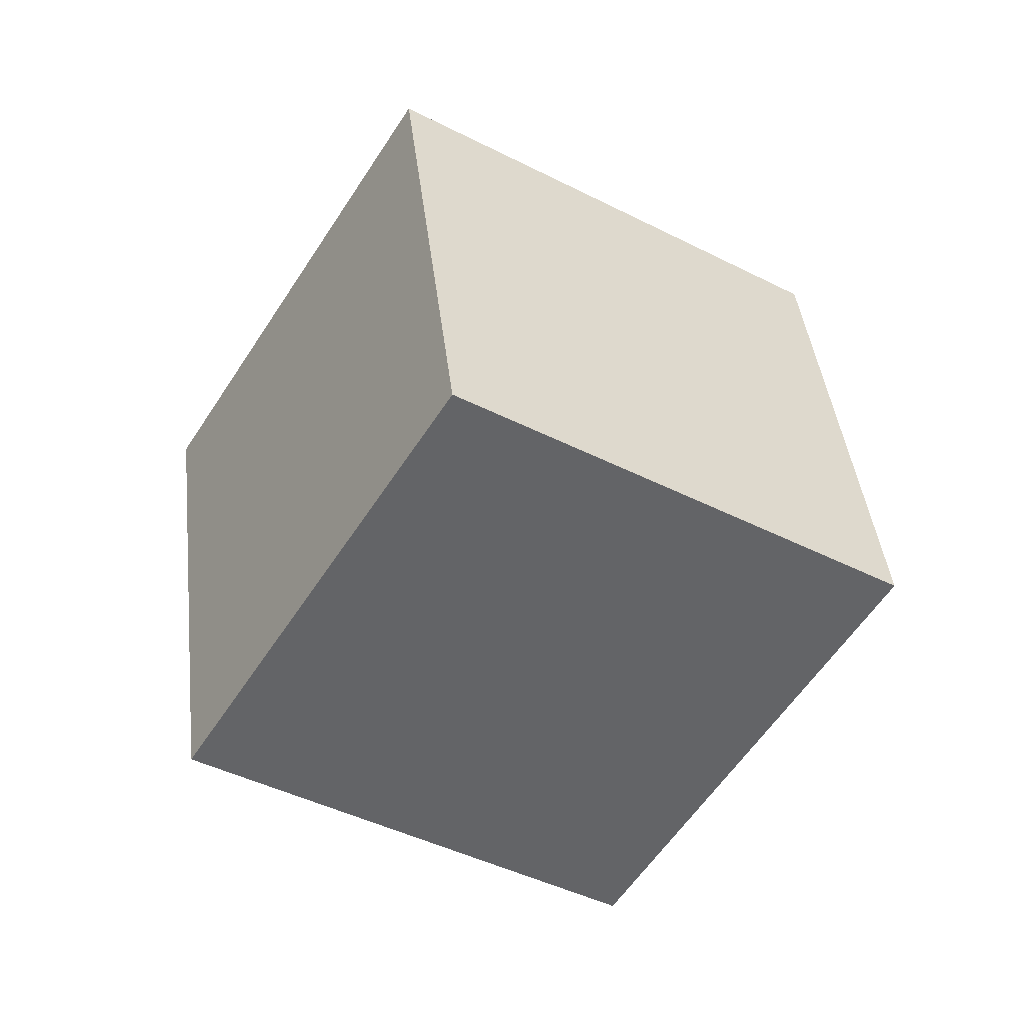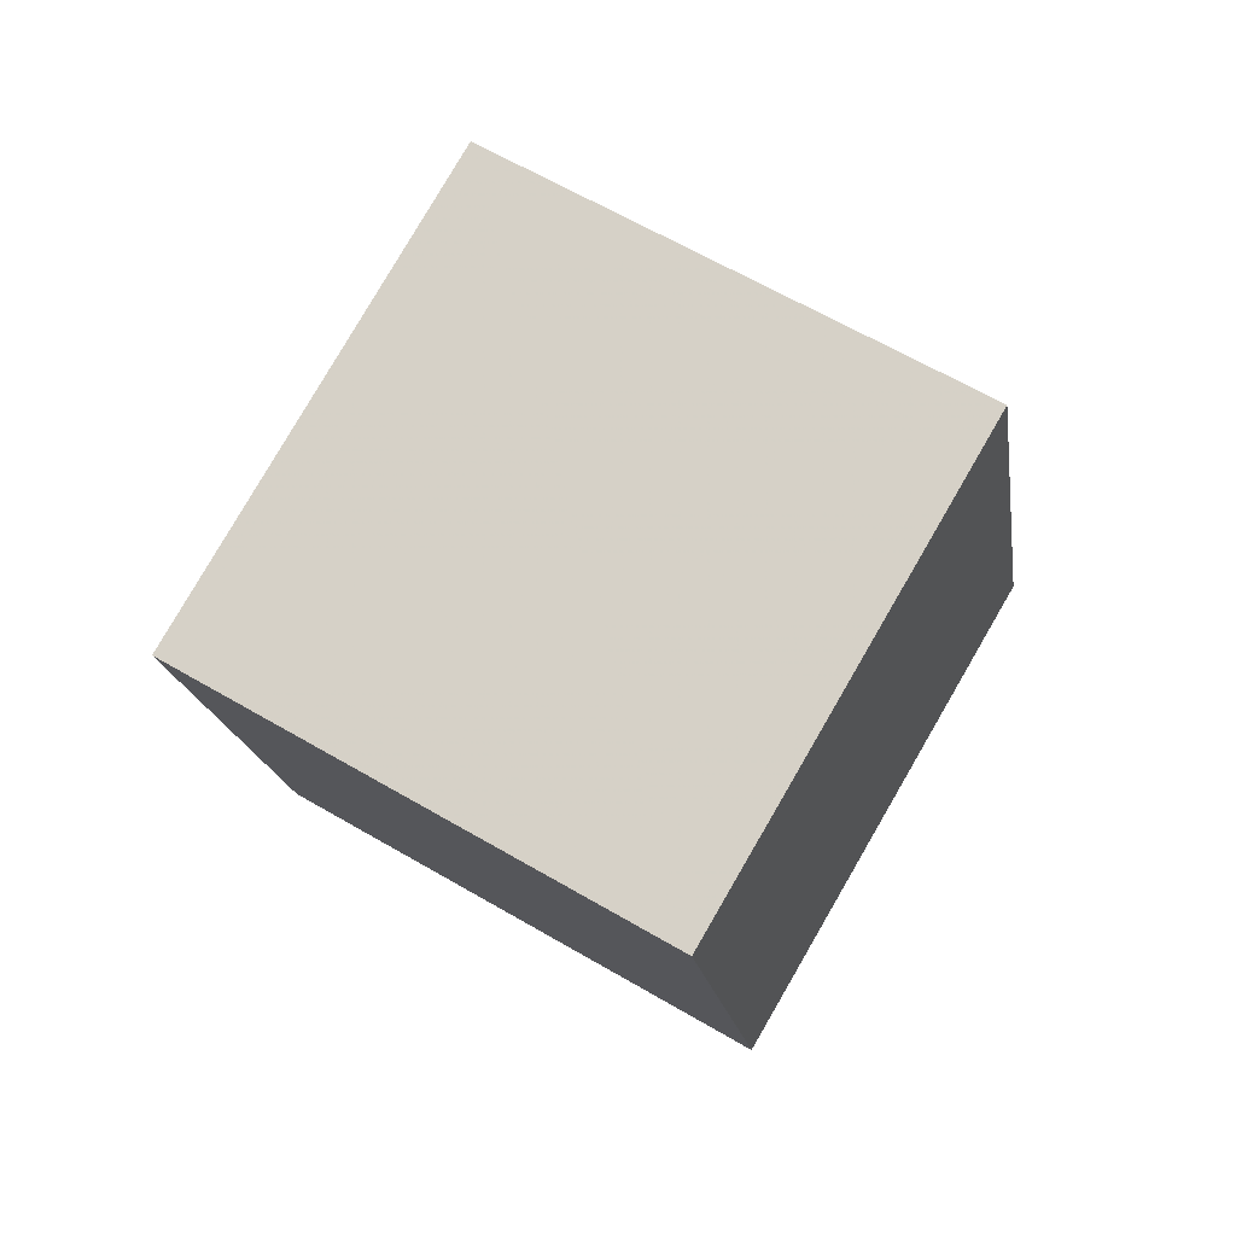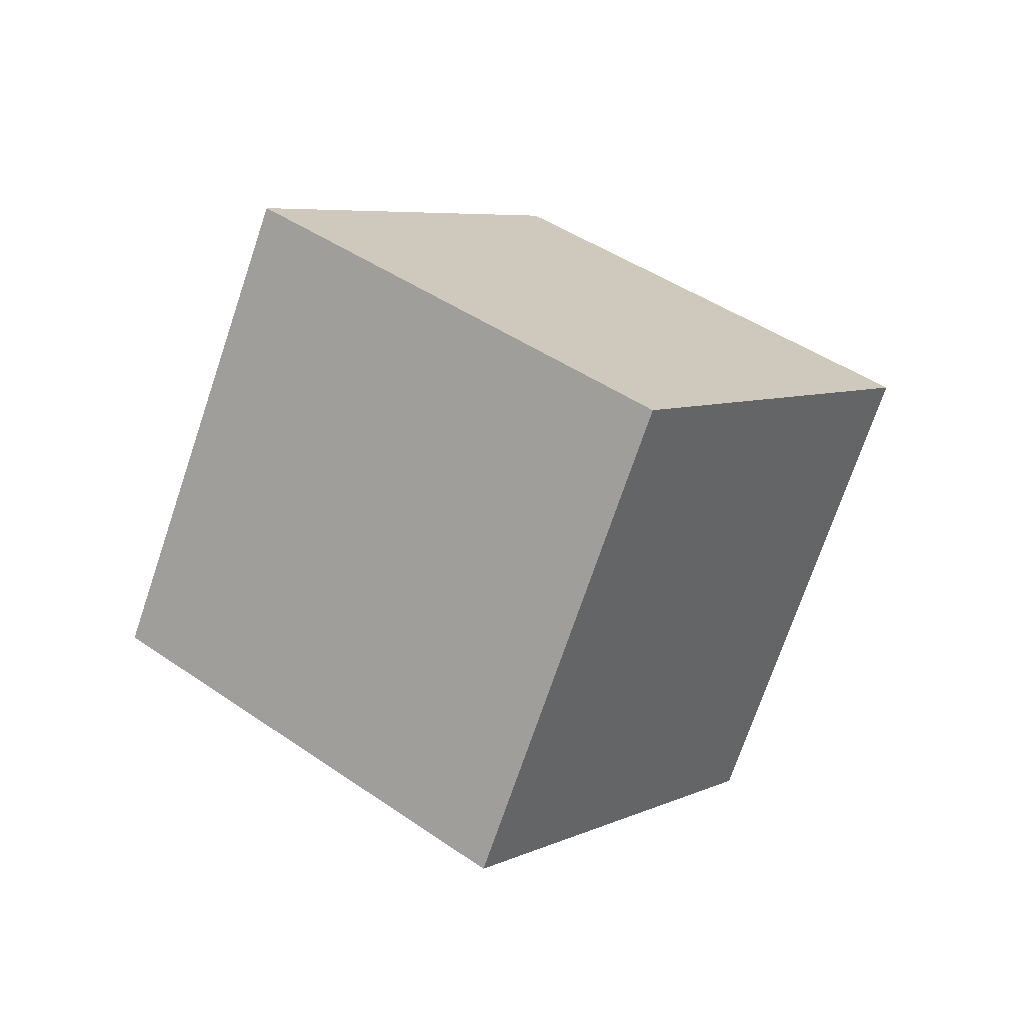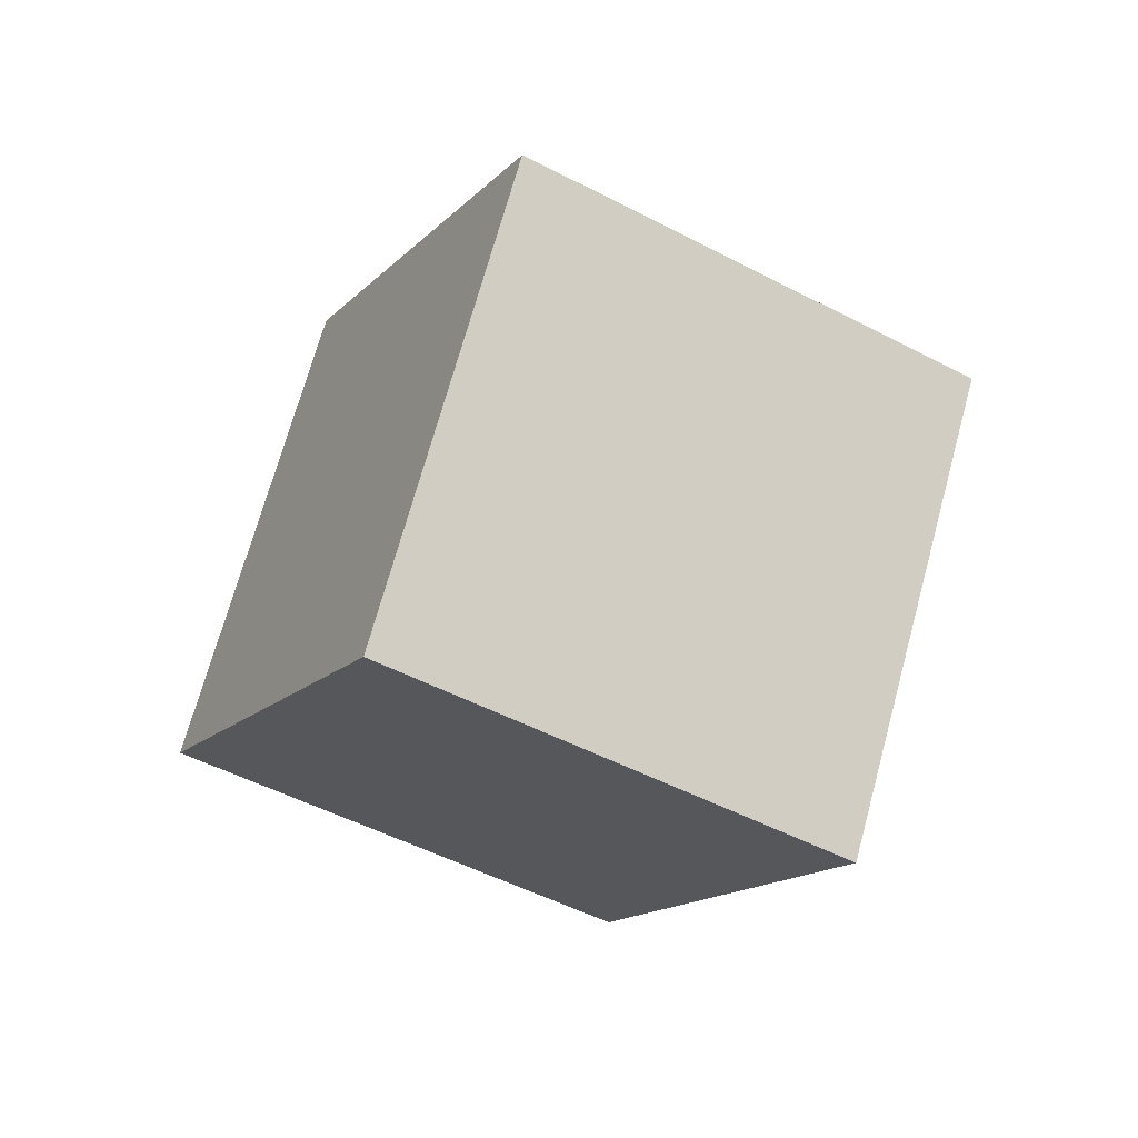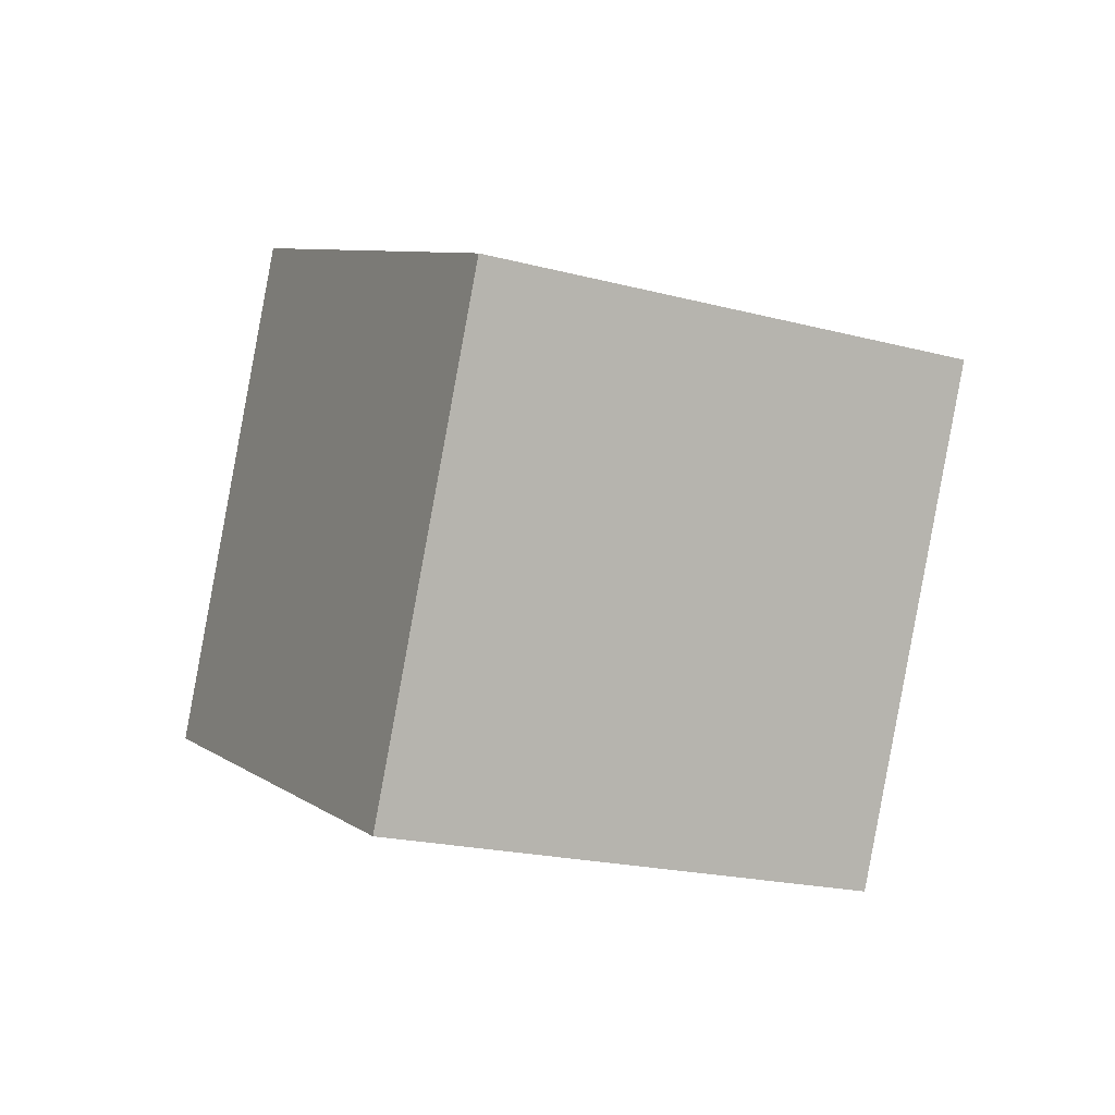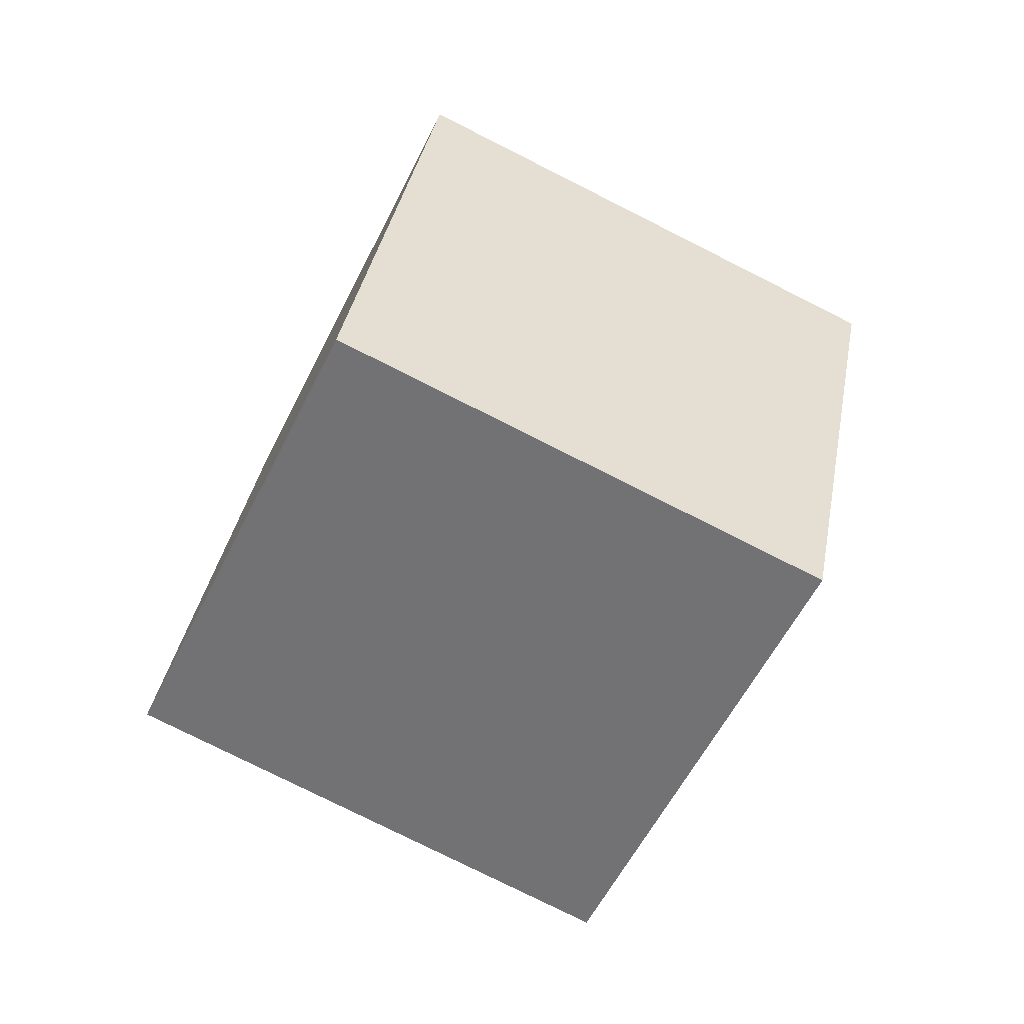
<metadata>
{"format":"obj","ext":"obj","renderer":"f3d","projection":"perspective","resolution":1024,"background":"white","views":[{"elev":16.3,"azim":115.4,"up":"+Y"},{"elev":-70.4,"azim":10.3,"up":"+Y"},{"elev":-39.9,"azim":-137.8,"up":"+Z"},{"elev":27.0,"azim":-34.4,"up":"+Z"},{"elev":36.9,"azim":15.1,"up":"+Y"},{"elev":9.8,"azim":132.4,"up":"+Y"}]}
</metadata>
<code>
v 10.64 -1.007 7.533
v 4.397 -5.509 1.151
v 10.9 7.04 1.601
v 4.659 2.538 -4.781
v 2.835 2.865 12.44
v -3.41 -1.637 6.058
v 3.097 10.91 6.508
v -3.148 6.409 0.1256
f 2 4 1
f 5 2 1
f 1 4 3
f 3 5 1
f 2 8 4
f 6 2 5
f 6 8 2
f 4 8 3
f 7 5 3
f 3 8 7
f 7 6 5
f 8 6 7

</code>
